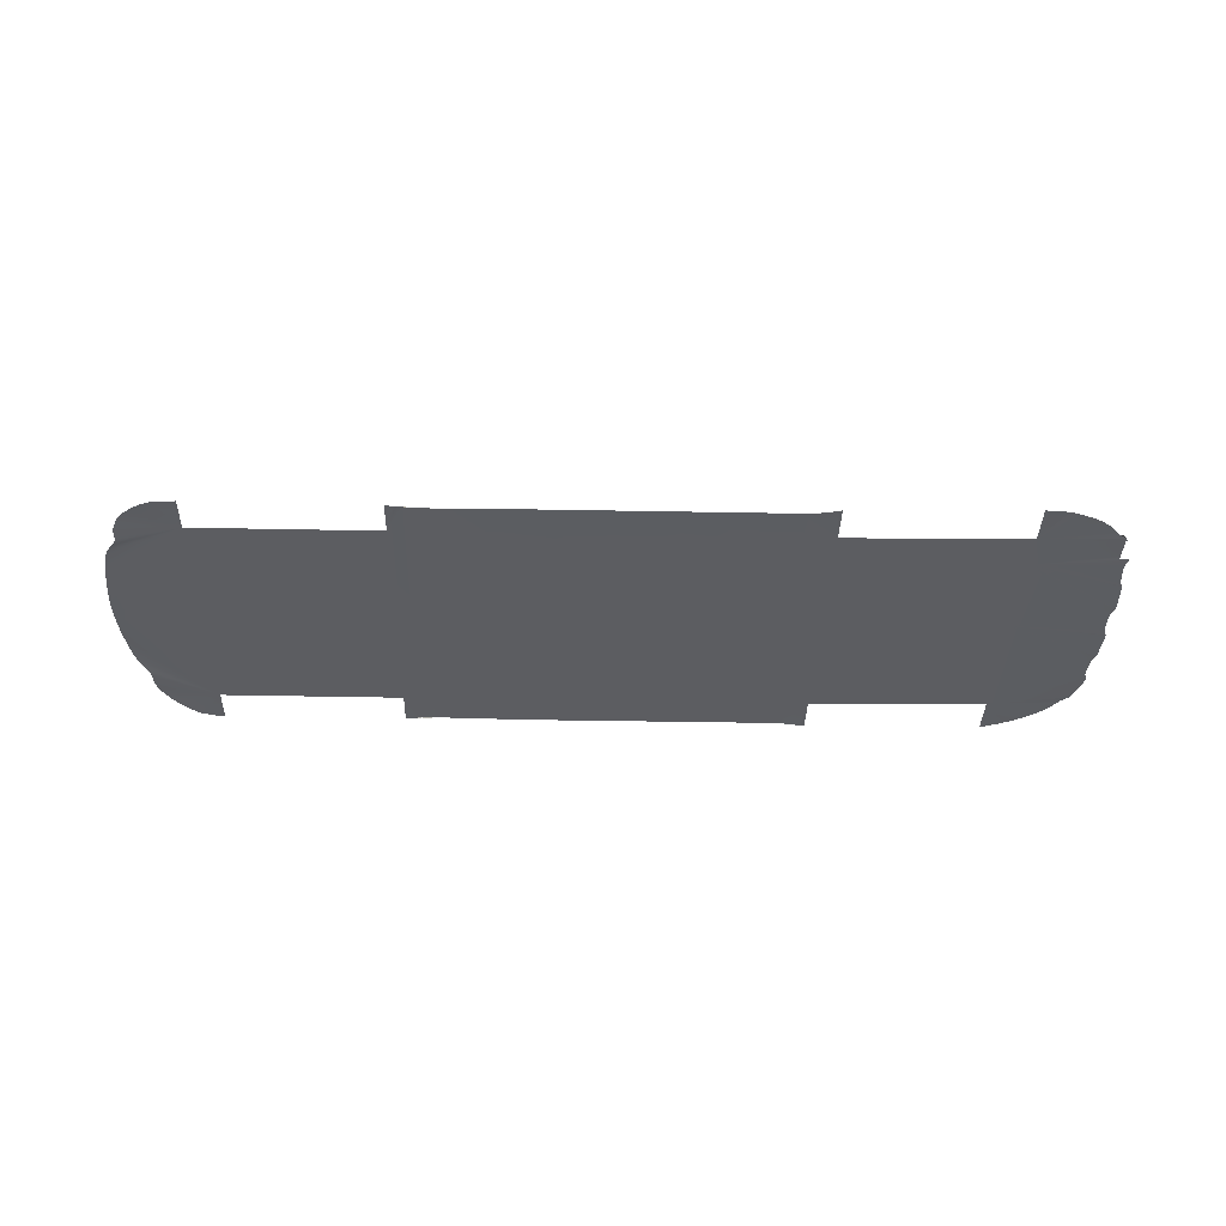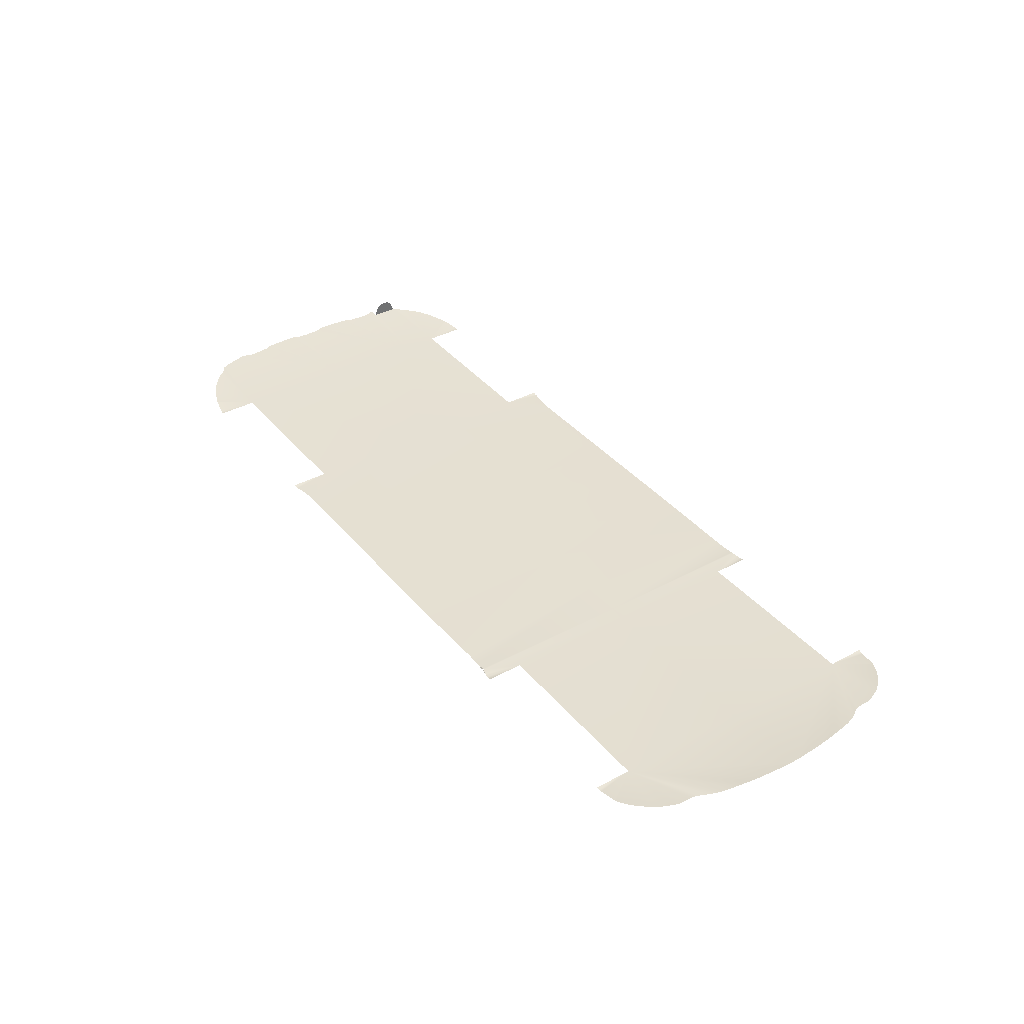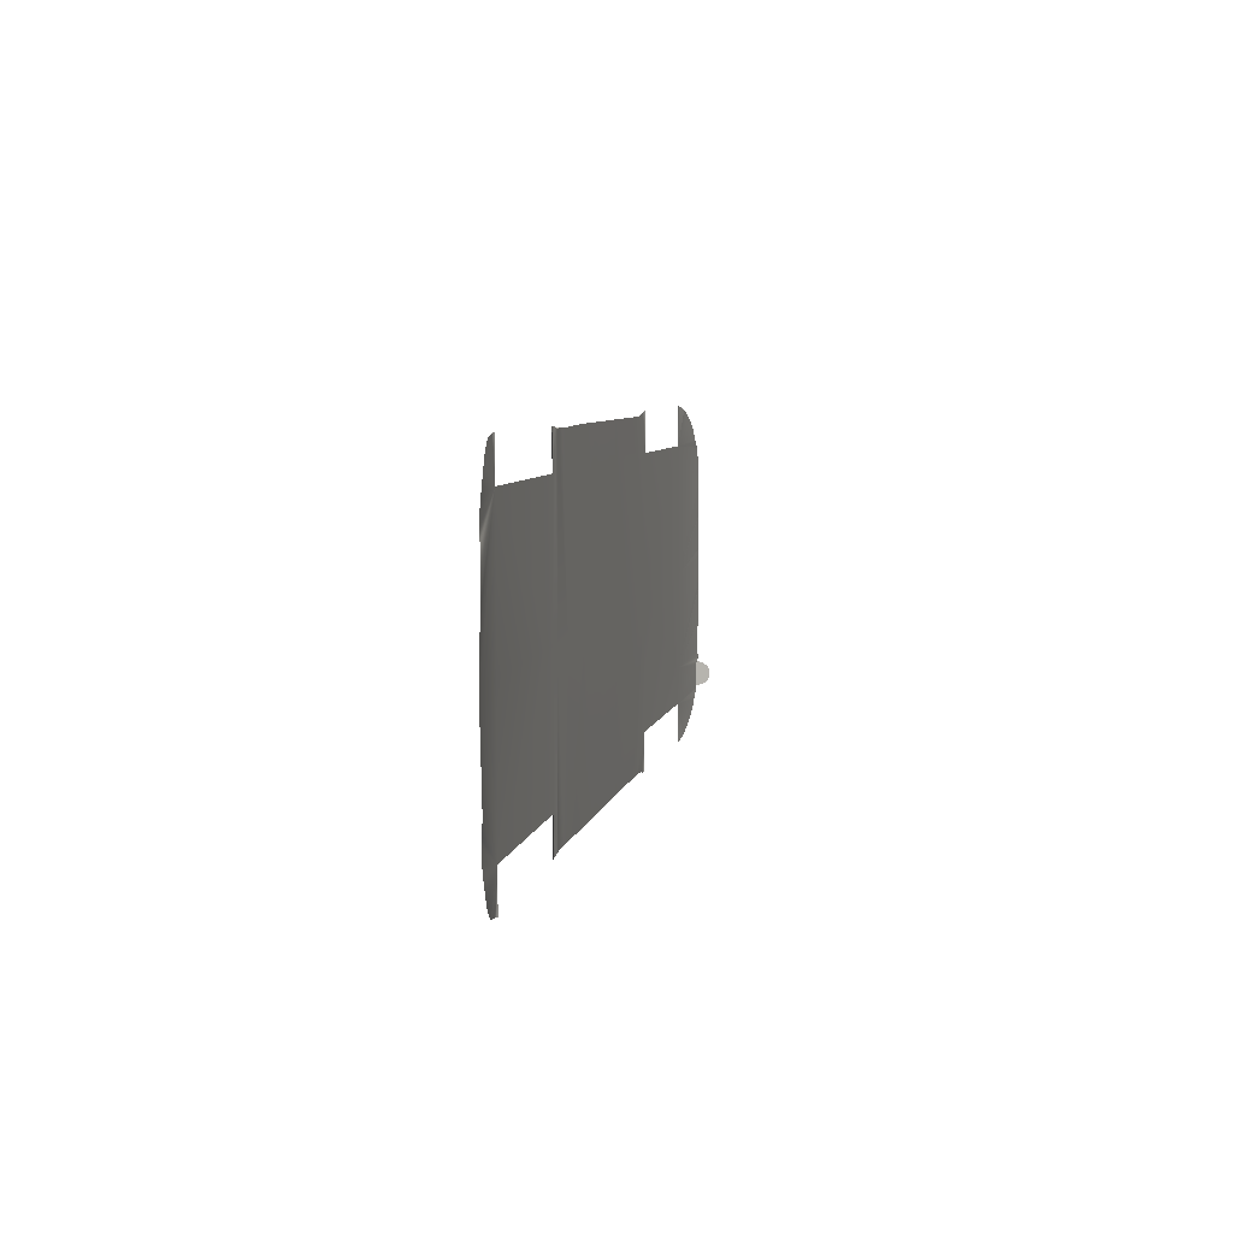
<metadata>
{"format":"obj","ext":"obj","renderer":"f3d","projection":"perspective","resolution":1024,"background":"white","views":[{"elev":-36.5,"azim":178.6,"up":"+Y"},{"elev":37.6,"azim":55.3,"up":"+Y"},{"elev":6.4,"azim":100.9,"up":"+Z"}]}
</metadata>
<code>
v  -247.3 -41.9 -61.98
v  -247.3 -42.84 -61.9
v  -247.3 -41.86 -59.61
v  -247.3 -42.82 -59.54
v  -247.3 -41.82 -57.54
v  -247.3 -42.81 -57.46
v  -247.3 -41.75 -54.42
v  -247.3 -42.79 -54.31
v  -247.3 -38.85 -59.74
v  -247.3 -37.78 -59.76
v  -247.3 -38.92 -62.16
v  -247.3 -37.84 -62.21
v  -247.3 -41.96 -66.35
v  -247.3 -41.96 -65.58
v  -247.3 -40.9 -66.05
v  -247.3 -40.9 -65.66
v  -247.3 -40.82 -62.06
v  -247.3 -41.95 -64.76
v  -247.3 -40.88 -64.85
v  -247.3 -40.77 -59.67
v  -247.3 -39.81 -57.65
v  -247.3 -40.71 -57.61
v  -247.3 -39.71 -54.57
v  -247.3 -40.61 -54.52
v  -247.3 -39.93 -62.11
v  -247.3 -39.87 -59.7
v  -247.3 -40.01 -65.72
v  -247.3 -39.99 -64.92
v  -247.3 -38.98 -64.99
v  -247.3 -36.63 -62.25
v  -247.3 -36.57 -59.79
v  -247.3 -42.87 -64.68
v  -247.3 -42.87 -65.5
v  -247.3 -37.72 -57.71
v  -247.3 -36.52 -57.74
v  -247.3 -38.8 -57.68
v  -247.3 -38.7 -54.63
v  -247.3 -37.63 -54.68
v  -247.3 -41.71 -52.57
v  -247.3 -42.78 -52.07
v  -247.3 -40.56 -52.98
v  -247.3 -39.67 -53.37
v  -247.3 -38.67 -53.76
v  -247.3 -37.62 -54.43
v  -247.3 -37.22 -54.69
v  -247.3 -36.46 -55.58
v  -247.3 -35.54 -57.75
v  -247.3 -35.93 -56.62
v  -247.3 -35.36 -59.8
v  -247.3 -35.86 -62.28
v  -247.3 -36.66 -63.52
v  -247.3 -37.89 -64.65
v  -247.3 -38.57 -65.02
v  -247.3 -38.98 -65.27
v  -247.3 -42.88 -66.5
v  -247.9 -42.88 -66.5
v  -247.5 -42.89 -67.38
v  -202.5 -46.34 -50.72
v  -202.5 -46.34 -70.77
v  -247.2 -42.9 -68.03
v  -247 -42.9 -68.32
v  -247 -42.9 -68.4
v  -246.8 -42.91 -68.53
v  -242.7 -43.05 -71.51
v  -202.5 -46.34 92.99
v  -203.8 -46.44 92.56
v  -202.5 -46.34 70.81
v  -205 -46.34 92.34
v  -250.9 -42.91 46.53
v  -252.2 -42.8 50
v  -205.6 -46.28 92.27
v  -252.3 -42.79 50.15
v  -252.3 -42.79 50.24
v  -252.3 -42.79 50.51
v  -252.3 -42.78 51.15
v  -252.2 -42.78 52.07
v  -251.7 -42.79 54.31
v  -250.9 -42.81 57.46
v  -250.3 -42.82 59.54
v  -249.6 -42.84 61.9
v  -248.6 -42.87 64.68
v  -248.3 -42.87 65.5
v  -247.9 -42.88 66.5
v  -247.5 -42.89 67.38
v  -247.2 -42.9 68.03
v  -247 -42.9 68.32
v  -247 -42.9 68.4
v  -246.8 -42.91 68.53
v  -242.7 -43.05 71.51
v  -241.5 -43.16 73.21
v  -239.7 -43.29 75.36
v  -236.3 -43.56 78.83
v  -232.2 -43.91 82.05
v  -227.7 -44.29 84.74
v  -223.5 -44.63 86.81
v  -219.9 -44.89 88.32
v  -217.4 -45.05 89.34
v  -215.9 -45.13 89.93
v  -215.3 -45.16 90.16
v  -215.2 -45.16 90.2
v  -215 -45.19 90.25
v  -213.6 -45.35 90.55
v  -210.4 -45.72 91.23
v  -207.3 -46.08 91.91
v  -205.7 -46.27 92.25
v  -205.9 -46.24 92.21
v  -202.5 -46.34 0
v  -252.3 -42.93 0
v  -252.7 -42.92 -7.033
v  -252.7 -42.92 -7.407
v  -254.2 -42.86 -10.89
v  -254.3 -42.86 -11.01
v  -254.3 -42.86 -11.07
v  -254.3 -42.86 -11.21
v  -254.3 -42.85 -11.49
v  -254.4 -42.84 -11.97
v  -254.4 -42.84 -12.79
v  -254.4 -42.84 -13.64
v  -254.3 -42.83 -16.75
v  -254.1 -42.83 -20.67
v  -253.9 -42.83 -24.63
v  -253.7 -42.83 -27.48
v  -253.6 -42.83 -28.41
v  -253.5 -42.84 -29.19
v  -253.4 -42.85 -29.64
v  -253.4 -42.85 -29.9
v  -253.3 -42.86 -30.03
v  -253.3 -42.86 -30.09
v  -253.3 -42.86 -30.2
v  -251.9 -42.91 -33.4
v  -251.2 -42.92 -40.42
v  -250.9 -42.91 -46.06
v  -250.9 -42.91 -46.53
v  -252.2 -42.78 -52.07
v  -252.3 -42.78 -51.15
v  -252.3 -42.79 -50.51
v  -252.2 -42.8 -50
v  -252.3 -42.79 -50.24
v  -252.3 -42.79 -50.15
v  -250.9 -42.91 46.06
v  -251.2 -42.92 40.42
v  -251.9 -42.91 33.4
v  -253.3 -42.86 30.2
v  -253.3 -42.86 30.09
v  -253.3 -42.86 30.03
v  -253.4 -42.85 29.9
v  -253.4 -42.85 29.64
v  -253.5 -42.84 29.19
v  -253.6 -42.83 28.41
v  -253.7 -42.83 27.48
v  -253.9 -42.83 24.63
v  -254.1 -42.83 20.67
v  -254.3 -42.83 16.75
v  -254.4 -42.84 13.64
v  -254.4 -42.84 12.79
v  -254.4 -42.84 11.97
v  -254.3 -42.85 11.49
v  -254.3 -42.86 11.21
v  -254.3 -42.86 11.07
v  -254.3 -42.86 11.01
v  -254.2 -42.86 10.89
v  -252.7 -42.92 7.407
v  -252.7 -42.92 7.033
v  205.8 -47.14 0
v  205.8 -47.14 70.77
v  108.6 -47.33 0
v  108.6 -47.33 70.77
v  108.6 -47.33 90.67
v  107.2 -47.75 90.21
v  100.4 -47.79 89.55
v  100.4 -47.27 89.06
v  103.3 -47.79 89.91
v  105.8 -47.79 90.14
v  105.2 -47.79 90.14
v  105.1 -47.79 90.14
v  104.8 -47.79 90.11
v  100.3 -47.34 0
v  99.44 -47.79 89.43
v  94.06 -47.77 88.98
v  99.5 -47.27 88.94
v  78.28 -47.35 0
v  87.27 -47.74 88.79
v  78.2 -47.74 88.86
v  -28.62 -47.95 89.4
v  -28.62 -47.4 0
v  -21.74 -47.95 89.4
v  -9.841 -47.95 89.4
v  1.374 -47.95 89.4
v  9.78 -47.95 89.4
v  16.72 -47.95 89.4
v  24.09 -47.95 89.4
v  32.46 -47.95 89.4
v  42.09 -47.94 89.39
v  42.1 -47.93 89.35
v  53.38 -47.9 89.29
v  66.19 -47.82 89.08
v  -106.9 -47.44 91.84
v  -106.9 -47.44 70.77
v  -105.6 -47.89 91.36
v  -104.3 -47.95 91.29
v  -103.7 -47.95 91.29
v  -103.6 -47.95 91.29
v  -103.4 -47.95 91.25
v  -102.1 -47.95 90.95
v  -98.82 -47.95 90.28
v  -93.84 -47.95 89.62
v  -87.11 -47.95 89.38
v  -44.8 -47.95 89.4
v  -76.54 -47.95 89.38
v  -60.93 -47.95 89.4
v  -32.49 -47.95 89.4
v  -106.9 -47.44 0
v  205.8 -47.14 90.97
v  207.2 -47.57 90.49
v  208.6 -47.53 90.42
v  209.2 -47.47 90.42
v  209.3 -47.46 90.42
v  209.6 -47.44 90.39
v  210.9 -47.34 90.18
v  213.9 -47.1 89.69
v  217 -46.86 89.21
v  218.3 -46.75 89
v  218.6 -46.73 88.96
v  218.7 -46.72 88.9
v  219.5 -46.63 88.52
v  221.3 -46.42 87.57
v  223.6 -46.15 86.25
v  225.7 -45.87 84.79
v  227.6 -45.62 83.34
v  229.2 -45.4 81.95
v  230.6 -45.2 80.62
v  252.4 -41.84 0
v  252.4 -41.84 2.688
v  252.3 -41.84 5.101
v  252.2 -41.84 7.263
v  251.9 -41.84 10.39
v  251.6 -41.84 15.35
v  251.1 -41.84 20.45
v  250.7 -41.84 24
v  250.3 -41.84 26.8
v  249.9 -41.85 29.92
v  249.4 -41.88 32.98
v  249 -41.95 35.55
v  248.4 -42.07 38.27
v  247.6 -42.25 41.77
v  246.4 -42.57 45.53
v  244.8 -43.06 48.83
v  243.1 -43.58 51.48
v  241.8 -43.98 53.5
v  240.9 -44.23 55.3
v  240.4 -44.33 57.24
v  240.2 -44.35 59.11
v  240.2 -44.35 60.66
v  240.2 -44.35 62
v  240.2 -44.35 63.31
v  240 -44.35 64.68
v  239.6 -44.35 66.19
v  239 -44.35 68.1
v  238 -44.36 70.53
v  236.7 -44.43 73.16
v  235.1 -44.59 75.59
v  233.5 -44.8 77.64
v  232 -45.01 79.26
v  205.8 -47.14 -70.77
v  108.6 -47.33 -70.77
v  108.6 -47.33 -90.67
v  107.2 -47.75 -90.21
v  100.4 -47.79 -89.55
v  103.3 -47.79 -89.91
v  100.4 -47.27 -89.06
v  105.8 -47.79 -90.14
v  105.2 -47.79 -90.14
v  105.1 -47.79 -90.14
v  104.8 -47.79 -90.11
v  99.44 -47.79 -89.43
v  99.5 -47.27 -88.94
v  94.06 -47.77 -88.98
v  78.2 -47.74 -88.86
v  87.27 -47.74 -88.79
v  -28.62 -47.95 -89.4
v  -21.74 -47.95 -89.4
v  9.78 -47.95 -89.4
v  16.72 -47.95 -89.4
v  1.374 -47.95 -89.4
v  42.09 -47.95 -89.41
v  53.38 -47.9 -89.29
v  42.1 -47.94 -89.37
v  -106.9 -47.44 -91.84
v  -105.6 -47.89 -91.36
v  -106.9 -47.44 -70.77
v  -104.3 -47.95 -91.29
v  -103.7 -47.95 -91.29
v  -103.6 -47.95 -91.29
v  -103.4 -47.95 -91.25
v  -102.1 -47.95 -90.95
v  -98.82 -47.95 -90.28
v  -93.84 -47.95 -89.62
v  -87.11 -47.95 -89.38
v  -44.8 -47.95 -89.4
v  -60.93 -47.95 -89.4
v  -76.54 -47.95 -89.38
v  -32.49 -47.95 -89.4
v  -202.5 -46.34 -92.99
v  -203.8 -46.44 -92.56
v  -205 -46.34 -92.34
v  -205.6 -46.28 -92.27
v  -205.7 -46.27 -92.25
v  -205.9 -46.24 -92.21
v  -207.3 -46.08 -91.91
v  -210.4 -45.72 -91.23
v  -213.6 -45.35 -90.55
v  -215 -45.19 -90.25
v  -215.2 -45.16 -90.2
v  -215.3 -45.16 -90.16
v  -215.9 -45.13 -89.93
v  -217.4 -45.05 -89.34
v  -219.9 -44.89 -88.32
v  -223.5 -44.63 -86.81
v  -227.7 -44.29 -84.74
v  -232.2 -43.91 -82.05
v  -241.5 -43.16 -73.21
v  -239.7 -43.29 -75.36
v  -236.3 -43.56 -78.83
v  205.8 -47.14 -90.97
v  207.2 -47.57 -90.49
v  208.6 -47.53 -90.42
v  209.2 -47.47 -90.42
v  209.3 -47.46 -90.42
v  209.6 -47.44 -90.39
v  210.9 -47.34 -90.18
v  213.9 -47.1 -89.69
v  217 -46.86 -89.21
v  218.3 -46.75 -89
v  218.6 -46.73 -88.96
v  218.7 -46.72 -88.9
v  219.5 -46.63 -88.52
v  221.3 -46.42 -87.57
v  223.6 -46.15 -86.25
v  225.7 -45.87 -84.79
v  227.6 -45.62 -83.34
v  229.2 -45.4 -81.95
v  230.6 -45.2 -80.62
v  252.4 -41.84 -2.688
v  252.3 -41.84 -5.101
v  252.2 -41.84 -7.263
v  251.9 -41.84 -10.39
v  251.6 -41.84 -15.35
v  251.1 -41.84 -20.45
v  250.7 -41.84 -24
v  250.3 -41.84 -26.8
v  249.9 -41.85 -29.92
v  249.4 -41.88 -32.98
v  249 -41.95 -35.55
v  248.4 -42.07 -38.27
v  247.6 -42.25 -41.77
v  246.4 -42.57 -45.53
v  244.8 -43.06 -48.83
v  243.1 -43.58 -51.48
v  241.8 -43.98 -53.5
v  240.9 -44.23 -55.3
v  240.4 -44.33 -57.24
v  240.2 -44.35 -59.11
v  240.2 -44.35 -60.66
v  240.2 -44.35 -62
v  240.2 -44.35 -63.31
v  240 -44.35 -64.68
v  239.6 -44.35 -66.19
v  239 -44.35 -68.1
v  238 -44.36 -70.53
v  236.7 -44.43 -73.16
v  235.1 -44.59 -75.59
v  233.5 -44.8 -77.64
v  232 -45.01 -79.26
v  42.16 -47.36 0
v  66.19 -47.82 -89.08
v  1.379 -47.38 0
v  24.09 -47.95 -89.4
v  32.46 -47.95 -89.4
v  -9.841 -47.95 -89.4
g Z727_FLOR_C_N_Z727_FLOR_C
f 1 2 3
f 3 2 4
f 5 6 7
f 7 6 8
f 9 10 11
f 11 10 12
f 13 14 15
f 15 14 16
f 1 17 18
f 18 17 19
f 3 20 1
f 1 20 17
f 21 22 23
f 23 22 24
f 25 17 26
f 26 17 20
f 16 27 15
f 26 9 25
f 25 9 11
f 25 11 28
f 28 11 29
f 30 12 31
f 31 12 10
f 32 18 33
f 33 18 14
f 16 14 19
f 19 14 18
f 27 16 28
f 28 16 19
f 18 32 1
f 1 32 2
f 28 19 25
f 25 19 17
f 10 34 31
f 31 34 35
f 9 36 10
f 10 36 34
f 21 36 26
f 26 36 9
f 22 21 20
f 20 21 26
f 5 22 3
f 3 22 20
f 6 5 4
f 4 5 3
f 37 38 36
f 36 38 34
f 23 37 21
f 21 37 36
f 7 24 5
f 5 24 22
f 7 8 39
f 39 8 40
f 24 7 41
f 41 7 39
f 23 24 42
f 42 24 41
f 37 23 43
f 43 23 42
f 38 37 44
f 44 37 43
f 45 38 44
f 34 38 35
f 38 45 35
f 46 35 45
f 47 35 48
f 48 35 46
f 49 31 47
f 47 31 35
f 30 31 50
f 50 31 49
f 51 30 50
f 30 51 12
f 12 51 52
f 11 12 29
f 29 12 53
f 12 52 53
f 54 29 53
f 27 28 54
f 54 28 29
f 14 13 33
f 33 13 55
f 56 57 55
f 58 8 59
f 8 6 59
f 6 4 59
f 4 2 59
f 2 32 59
f 32 33 59
f 33 55 59
f 55 57 59
f 57 60 59
f 60 61 59
f 61 62 59
f 62 63 59
f 59 63 64
f 65 66 67
f 66 68 67
f 69 67 70
f 68 71 67
f 70 67 72
f 72 67 73
f 73 67 74
f 74 67 75
f 75 67 76
f 76 67 77
f 77 67 78
f 78 67 79
f 79 67 80
f 80 67 81
f 81 67 82
f 82 67 83
f 83 67 84
f 84 67 85
f 85 67 86
f 86 67 87
f 87 67 88
f 88 67 89
f 89 67 90
f 90 67 91
f 91 67 92
f 92 67 93
f 93 67 94
f 94 67 95
f 95 67 96
f 96 67 97
f 97 67 98
f 98 67 99
f 99 67 100
f 100 67 101
f 101 67 102
f 102 67 103
f 103 67 104
f 71 105 67
f 105 106 67
f 67 106 104
f 8 58 40
f 107 108 58
f 108 109 58
f 109 110 58
f 110 111 58
f 111 112 58
f 112 113 58
f 113 114 58
f 114 115 58
f 115 116 58
f 116 117 58
f 117 118 58
f 118 119 58
f 119 120 58
f 120 121 58
f 121 122 58
f 122 123 58
f 123 124 58
f 124 125 58
f 125 126 58
f 126 127 58
f 127 128 58
f 128 129 58
f 129 130 58
f 130 131 58
f 131 132 58
f 132 133 58
f 134 40 135
f 135 40 136
f 133 137 58
f 136 40 138
f 138 40 139
f 139 40 137
f 58 137 40
f 67 69 107
f 69 140 107
f 140 141 107
f 141 142 107
f 142 143 107
f 143 144 107
f 144 145 107
f 145 146 107
f 146 147 107
f 147 148 107
f 148 149 107
f 149 150 107
f 150 151 107
f 151 152 107
f 152 153 107
f 153 154 107
f 154 155 107
f 155 156 107
f 156 157 107
f 157 158 107
f 158 159 107
f 159 160 107
f 160 161 107
f 161 162 107
f 162 163 107
f 108 107 163
f 164 165 166
f 165 167 166
f 168 169 167
f 170 171 172
f 169 173 167
f 173 174 167
f 174 175 167
f 175 176 167
f 176 172 167
f 177 166 171
f 172 171 167
f 171 166 167
f 178 179 180
f 171 180 177
f 177 180 181
f 180 179 181
f 179 182 181
f 181 182 183
f 184 185 186
f 186 187 187
f 187 187 188
f 188 189 189
f 189 189 190
f 190 191 191
f 191 191 192
f 193 194 195
f 195 196 196
f 196 196 183
f 197 198 199
f 199 198 200
f 200 198 201
f 201 198 202
f 202 198 203
f 203 198 204
f 204 198 205
f 205 198 206
f 206 198 207
f 208 209 210
f 184 211 185
f 185 211 212
f 211 208 212
f 210 209 212
f 209 207 212
f 212 207 198
f 212 198 67
f 212 67 107
f 213 165 214
f 214 165 215
f 215 165 216
f 216 165 217
f 217 165 218
f 218 165 219
f 219 165 220
f 220 165 221
f 221 165 222
f 222 165 223
f 223 165 224
f 224 165 225
f 225 165 226
f 226 165 227
f 227 165 228
f 228 165 229
f 229 165 230
f 230 165 231
f 232 233 164
f 164 233 165
f 233 234 165
f 234 235 165
f 235 236 165
f 236 237 165
f 237 238 165
f 238 239 165
f 239 240 165
f 240 241 165
f 241 242 165
f 242 243 165
f 243 244 165
f 244 245 165
f 245 246 165
f 246 247 165
f 247 248 165
f 248 249 165
f 249 250 165
f 250 251 165
f 251 252 165
f 252 253 165
f 253 254 165
f 254 255 165
f 255 256 165
f 256 257 165
f 257 258 165
f 258 259 165
f 259 260 165
f 260 261 165
f 261 262 165
f 262 263 165
f 165 263 231
f 164 166 264
f 264 166 265
f 266 265 267
f 268 269 270
f 267 265 271
f 271 265 272
f 272 265 273
f 273 265 274
f 274 265 269
f 177 270 166
f 269 265 270
f 270 265 166
f 275 276 277
f 270 177 276
f 278 279 181
f 181 279 177
f 279 277 177
f 277 276 177
f 280 281 185
f 282 283 284
f 285 286 287
f 288 289 290
f 289 291 290
f 291 292 290
f 292 293 290
f 293 294 290
f 294 295 290
f 295 296 290
f 296 297 290
f 297 298 290
f 299 300 300
f 300 300 301
f 280 185 302
f 185 212 302
f 302 212 299
f 299 212 300
f 301 212 298
f 212 290 298
f 212 58 290
f 290 58 59
f 212 107 58
f 303 59 304
f 304 59 305
f 305 59 306
f 306 59 307
f 307 59 308
f 308 59 309
f 309 59 310
f 310 59 311
f 311 59 312
f 312 59 313
f 313 59 314
f 314 59 315
f 315 59 316
f 316 59 317
f 317 59 318
f 318 59 319
f 319 59 320
f 64 321 59
f 321 322 59
f 322 323 59
f 59 323 320
f 324 325 264
f 325 326 264
f 326 327 264
f 327 328 264
f 328 329 264
f 329 330 264
f 330 331 264
f 331 332 264
f 332 333 264
f 333 334 264
f 334 335 264
f 335 336 264
f 336 337 264
f 337 338 264
f 338 339 264
f 339 340 264
f 340 341 264
f 341 342 264
f 232 164 343
f 164 264 343
f 343 264 344
f 344 264 345
f 345 264 346
f 346 264 347
f 347 264 348
f 348 264 349
f 349 264 350
f 350 264 351
f 351 264 352
f 352 264 353
f 353 264 354
f 354 264 355
f 355 264 356
f 356 264 357
f 357 264 358
f 358 264 359
f 359 264 360
f 360 264 361
f 361 264 362
f 362 264 363
f 363 264 364
f 364 264 365
f 365 264 366
f 366 264 367
f 367 264 368
f 368 264 369
f 369 264 370
f 370 264 371
f 371 264 372
f 372 264 373
f 264 342 373
f 181 183 374
f 196 195 374
f 374 195 194
f 181 374 278
f 278 374 375
f 374 287 286
f 193 192 194
f 189 376 190
f 376 374 190
f 190 374 191
f 374 194 192
f 284 283 376
f 376 283 374
f 377 378 374
f 378 287 374
f 285 287 378
f 185 376 186
f 186 376 187
f 284 376 379
f 281 376 185
f 183 196 374
f 191 374 192
f 188 376 189
f 187 376 188
f 208 210 212
f 375 374 286
f 379 376 281
f 283 377 374
f 300 212 301

</code>
